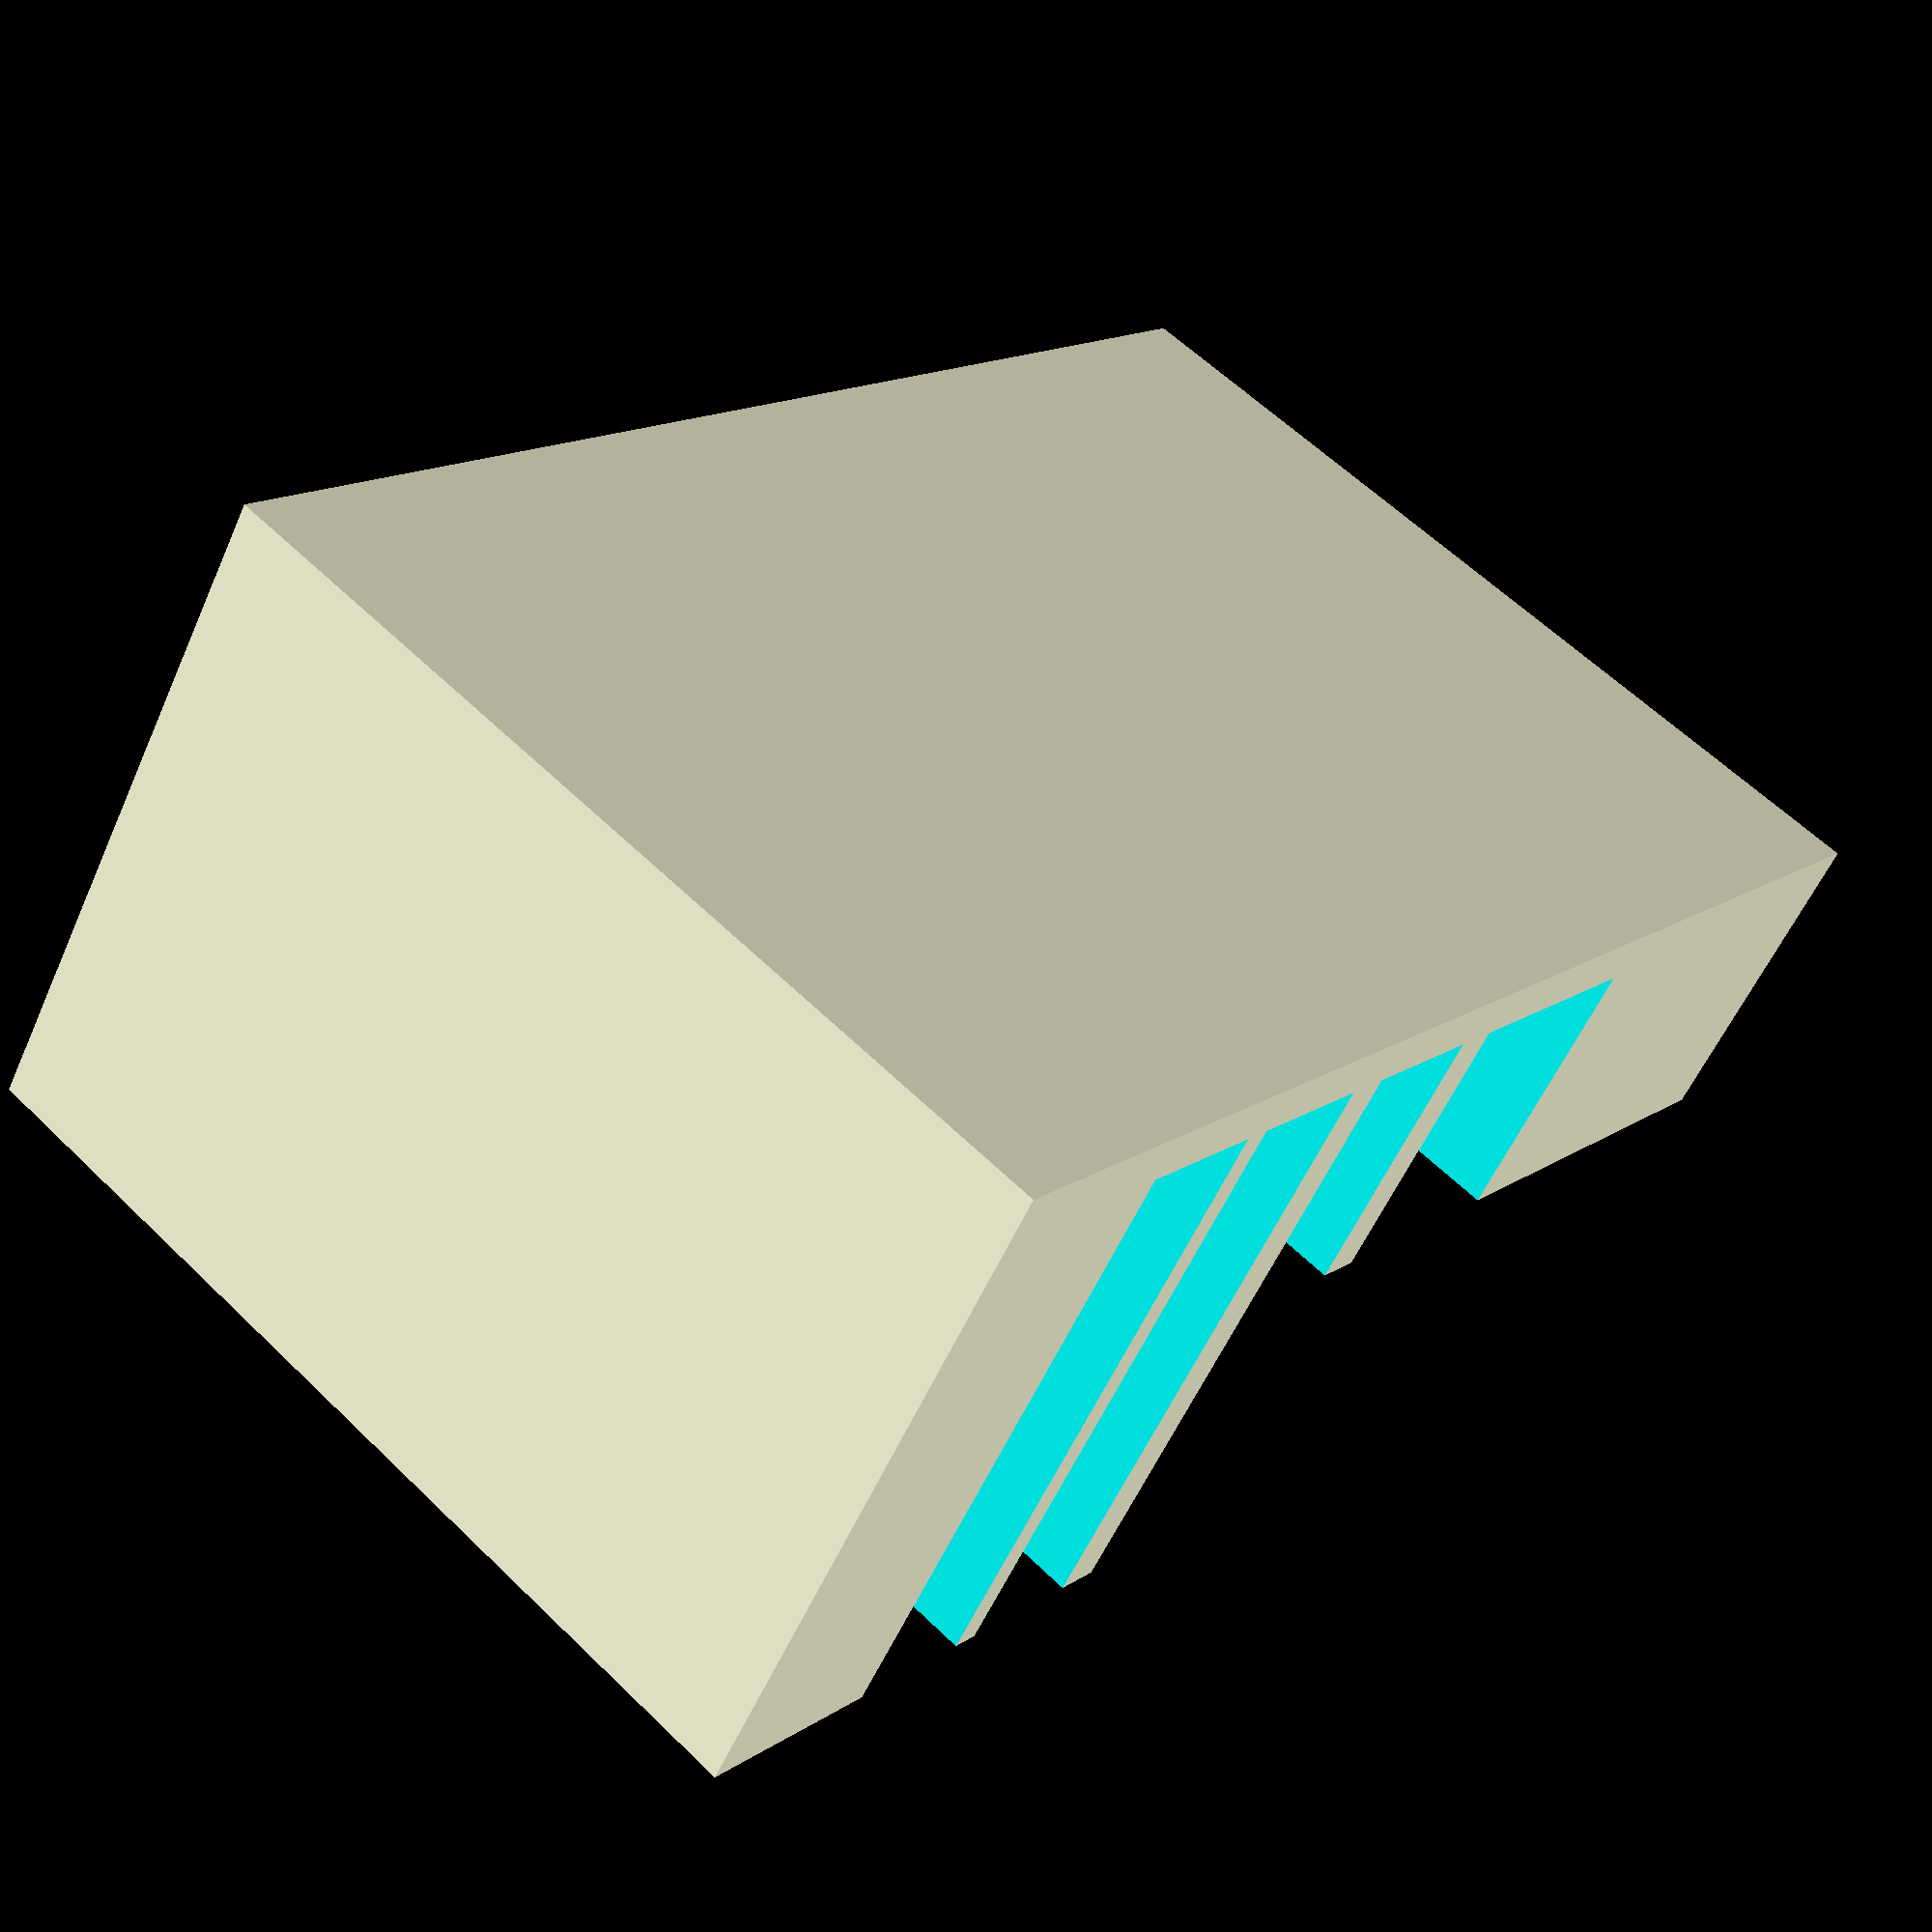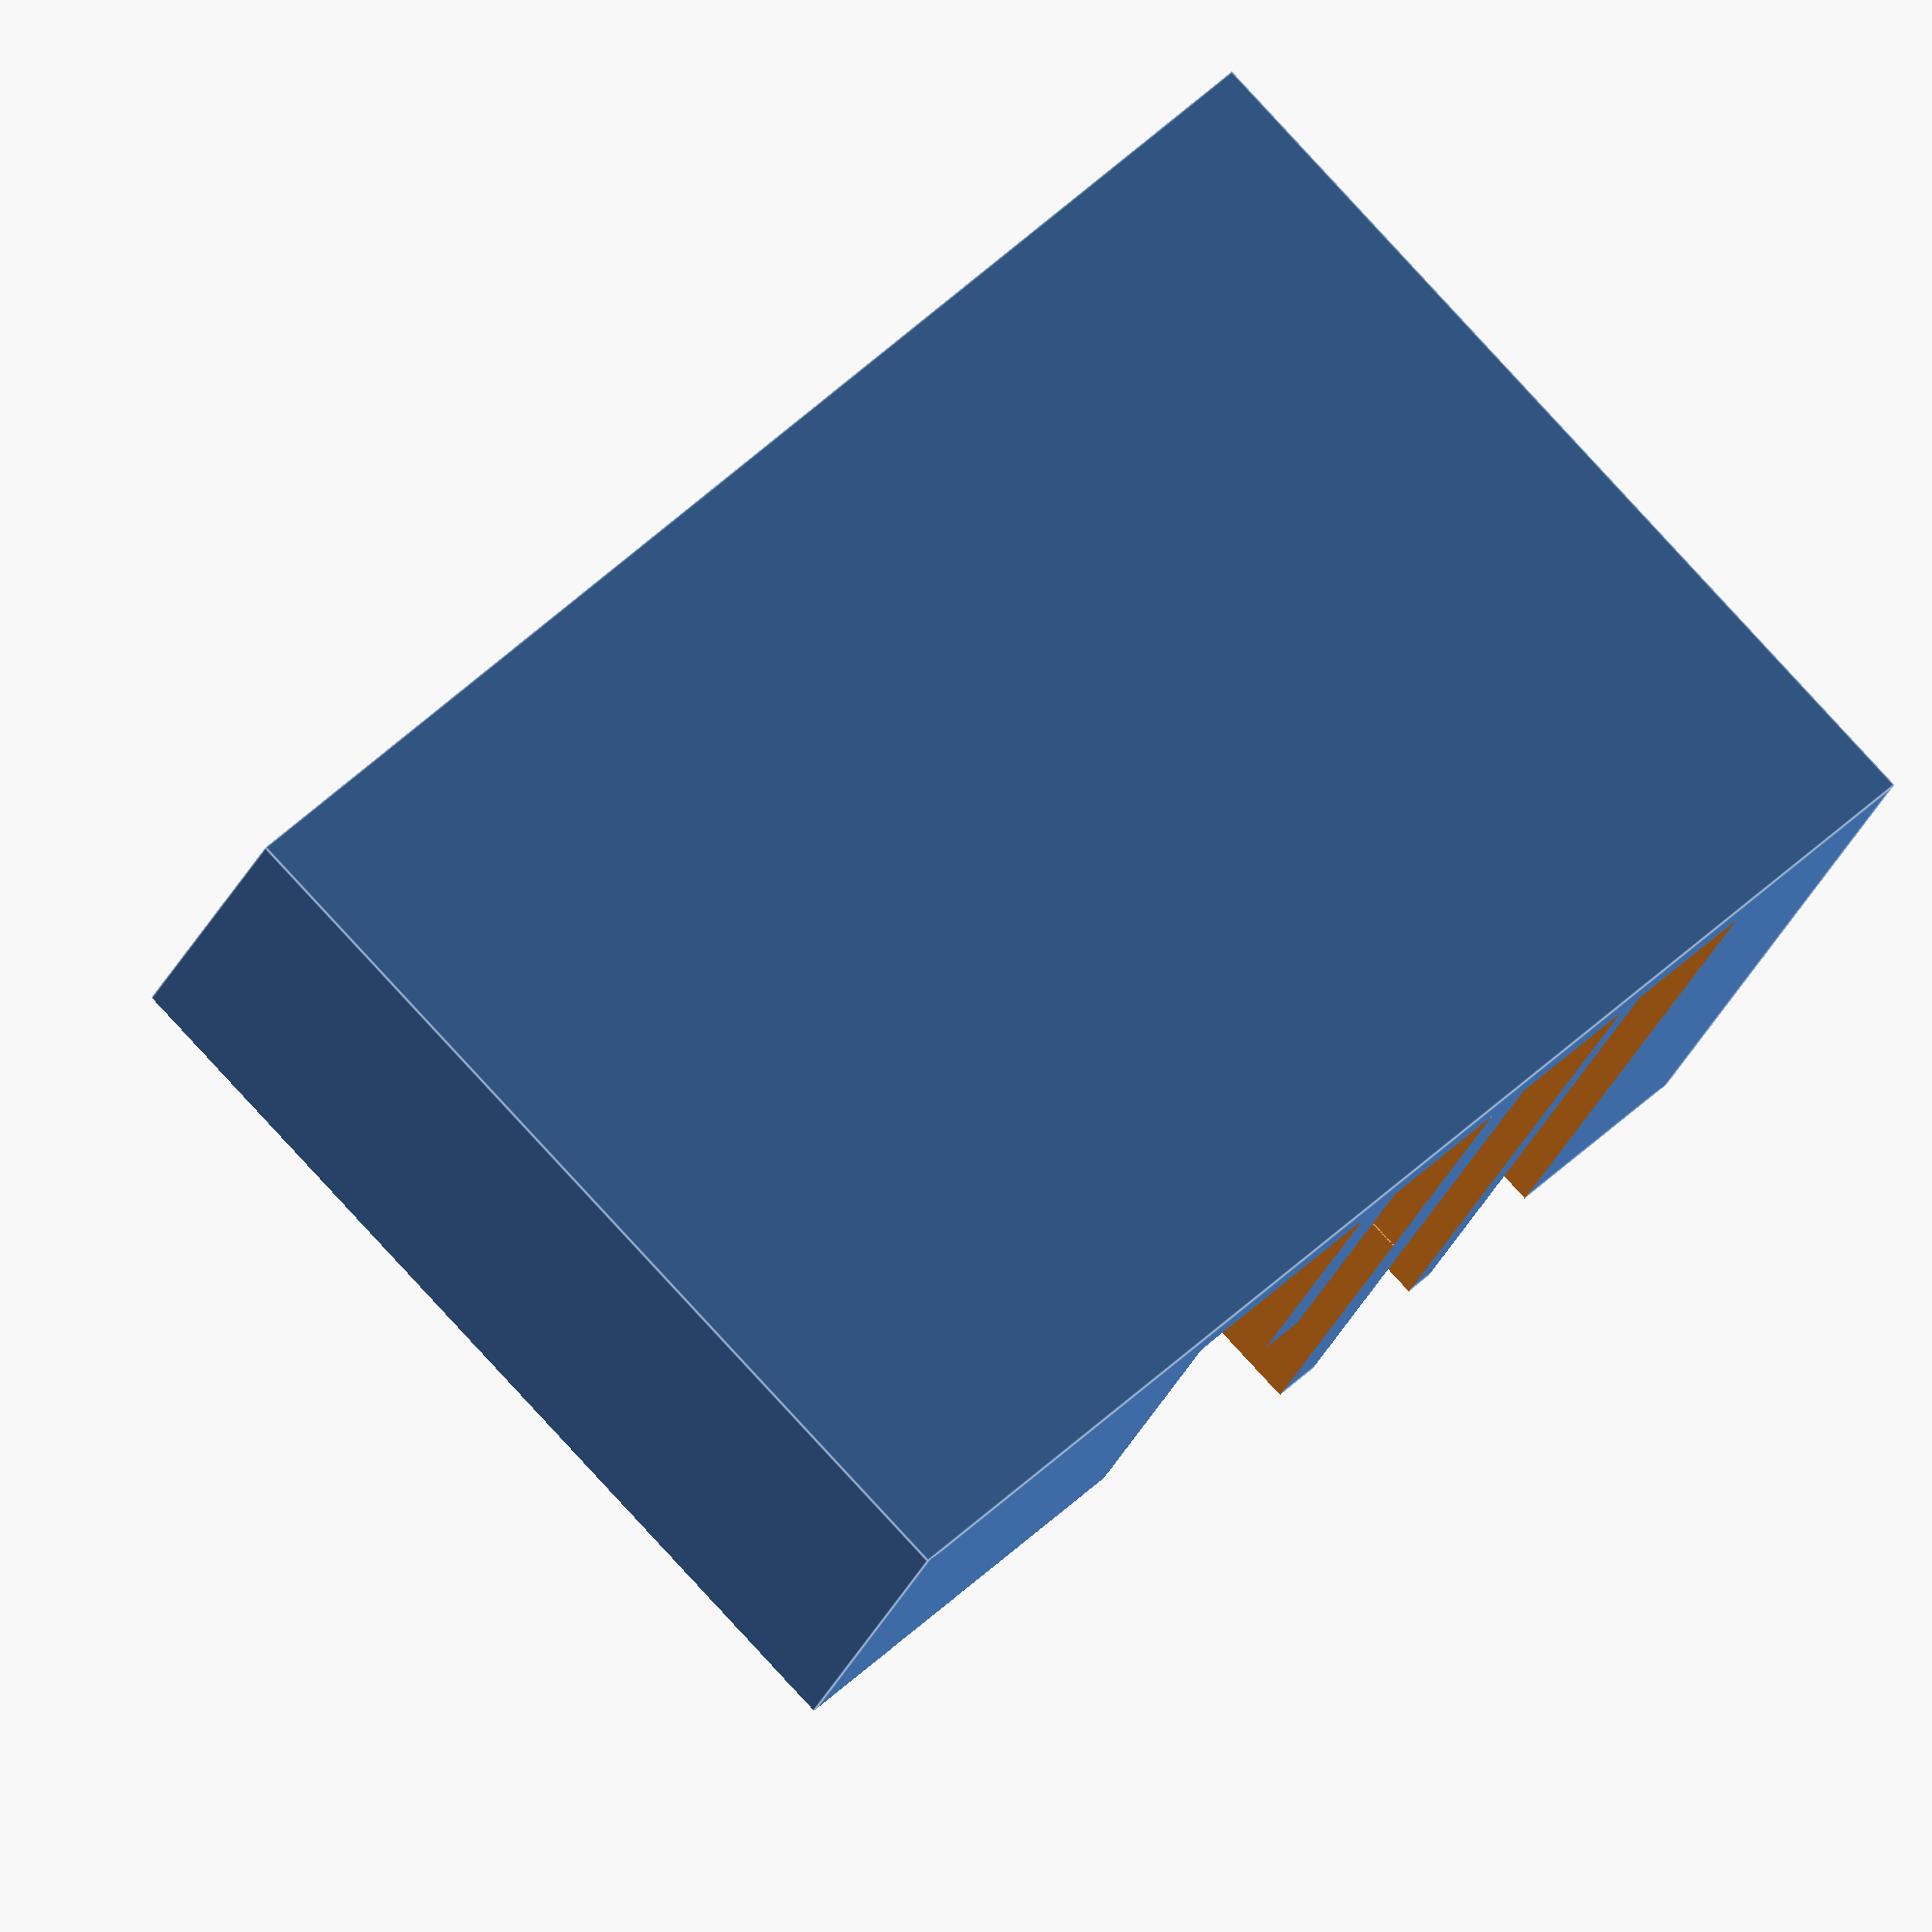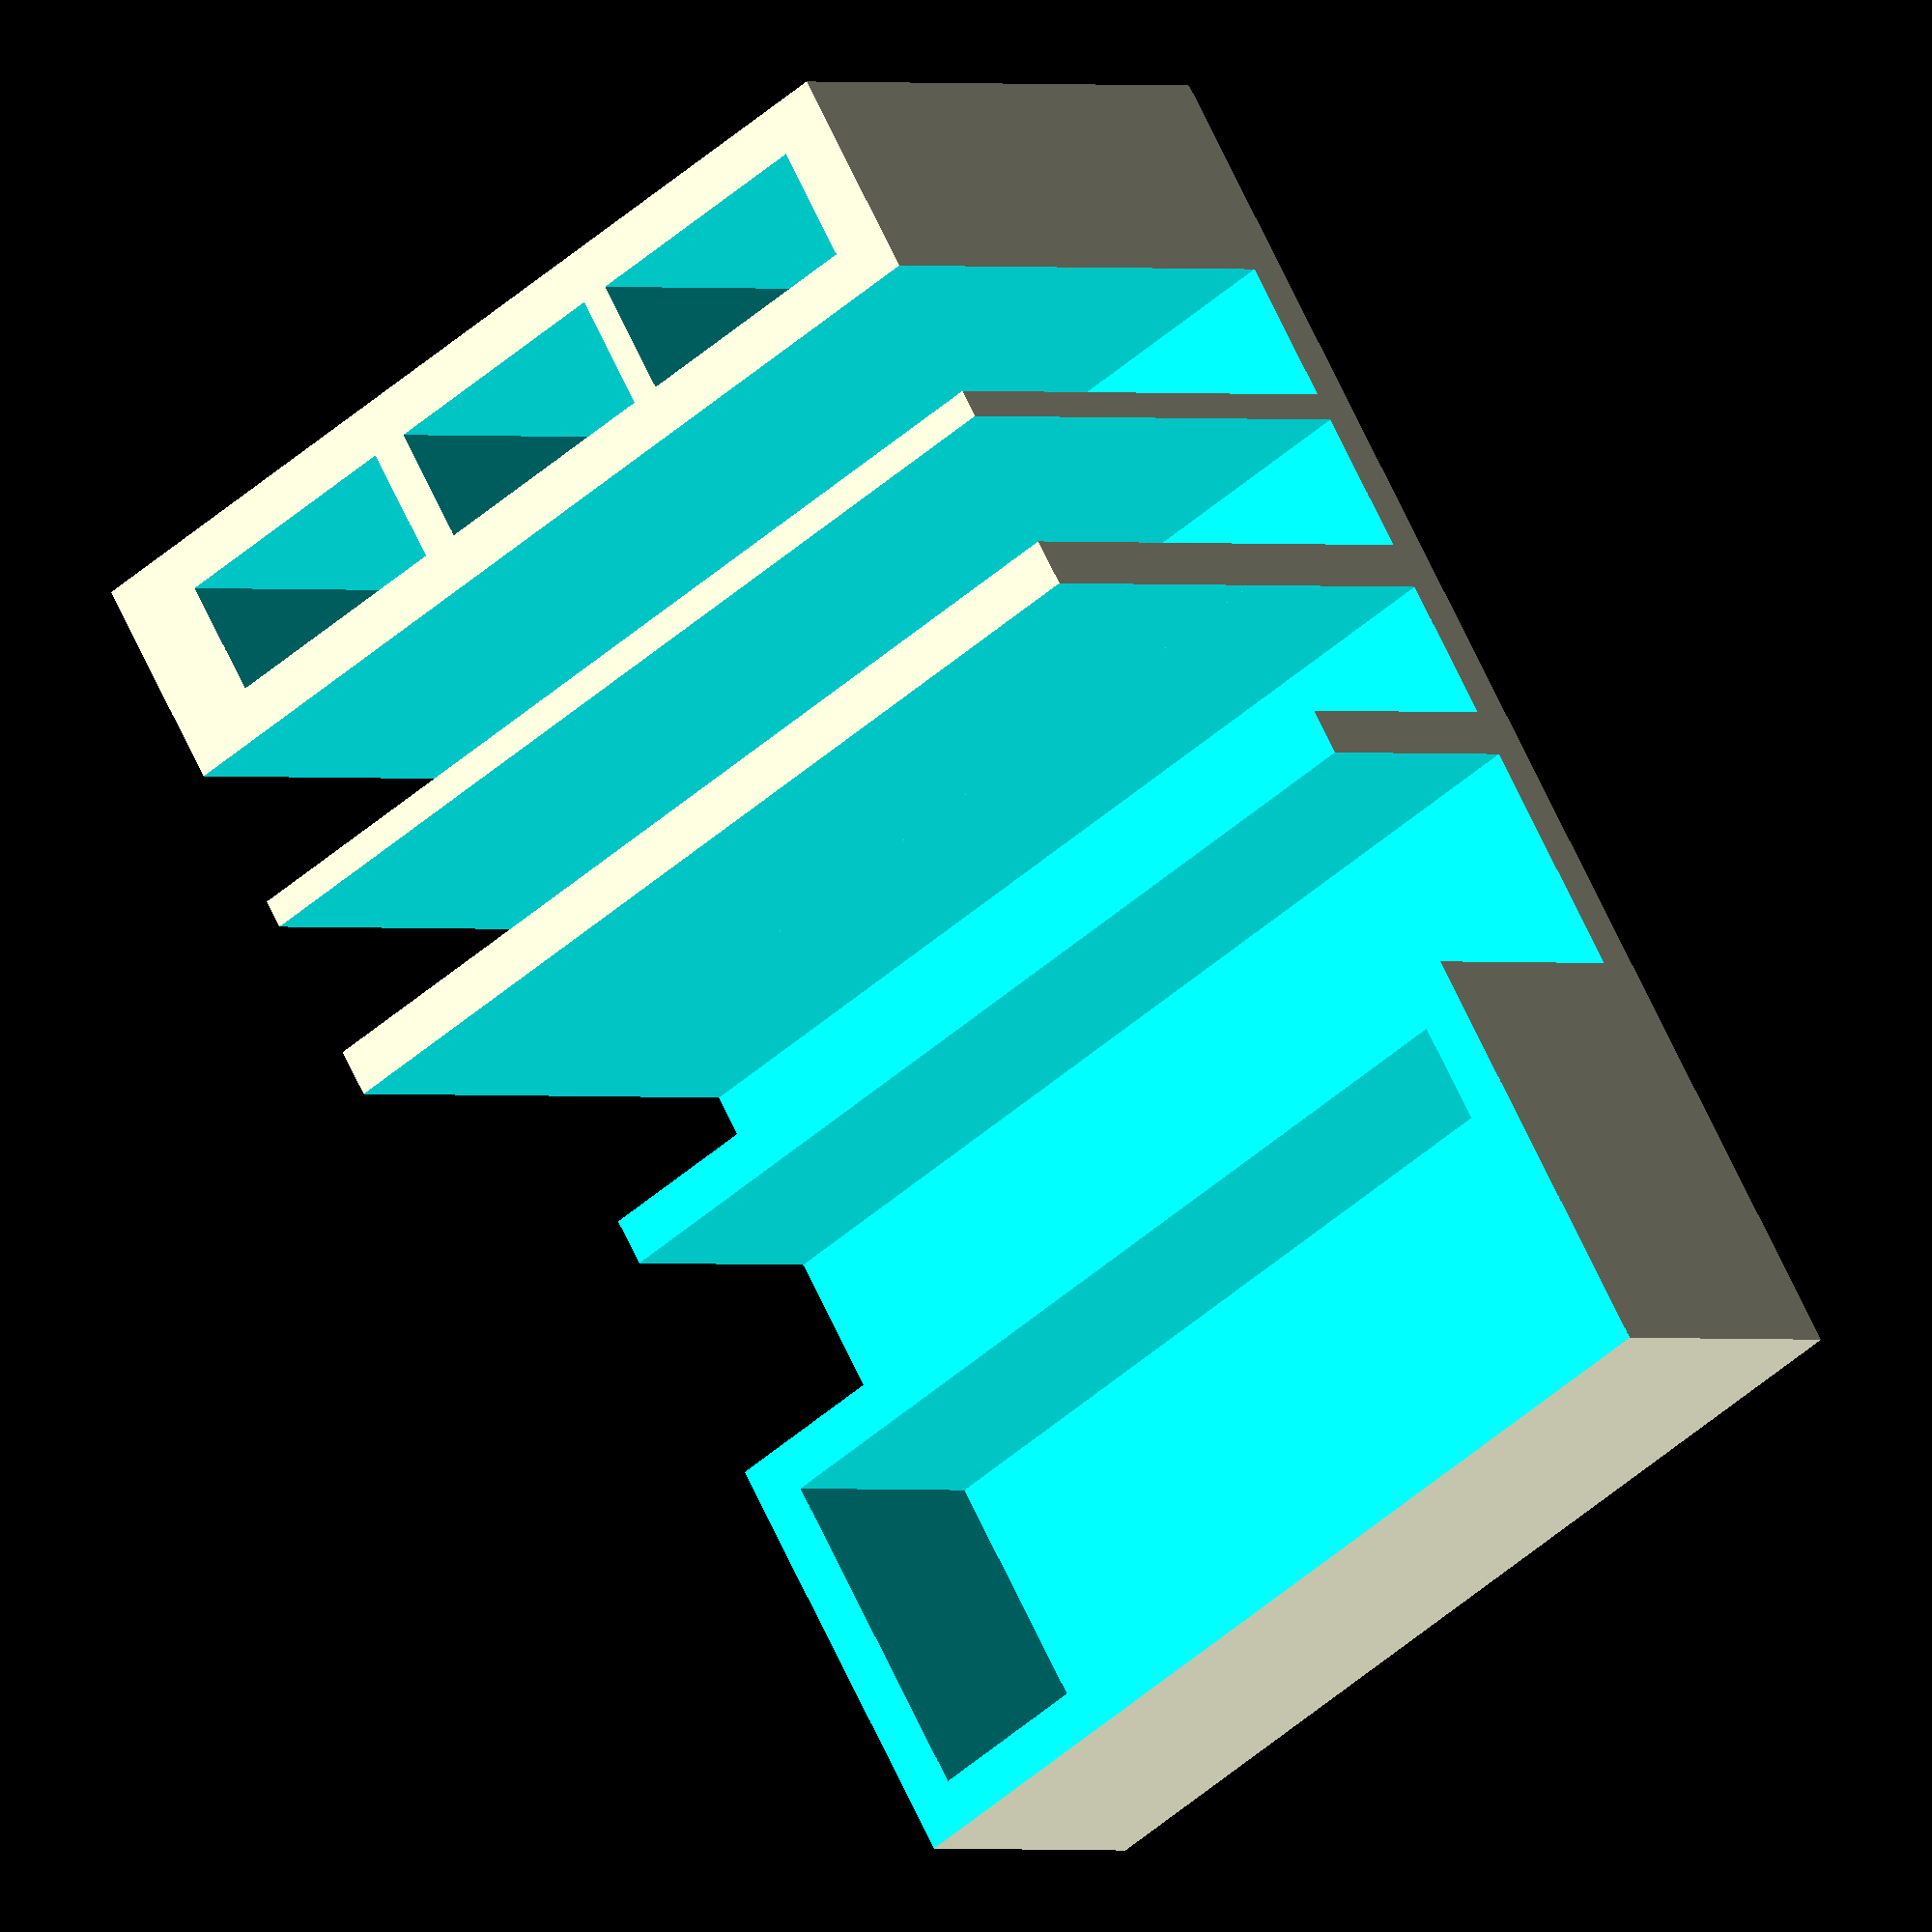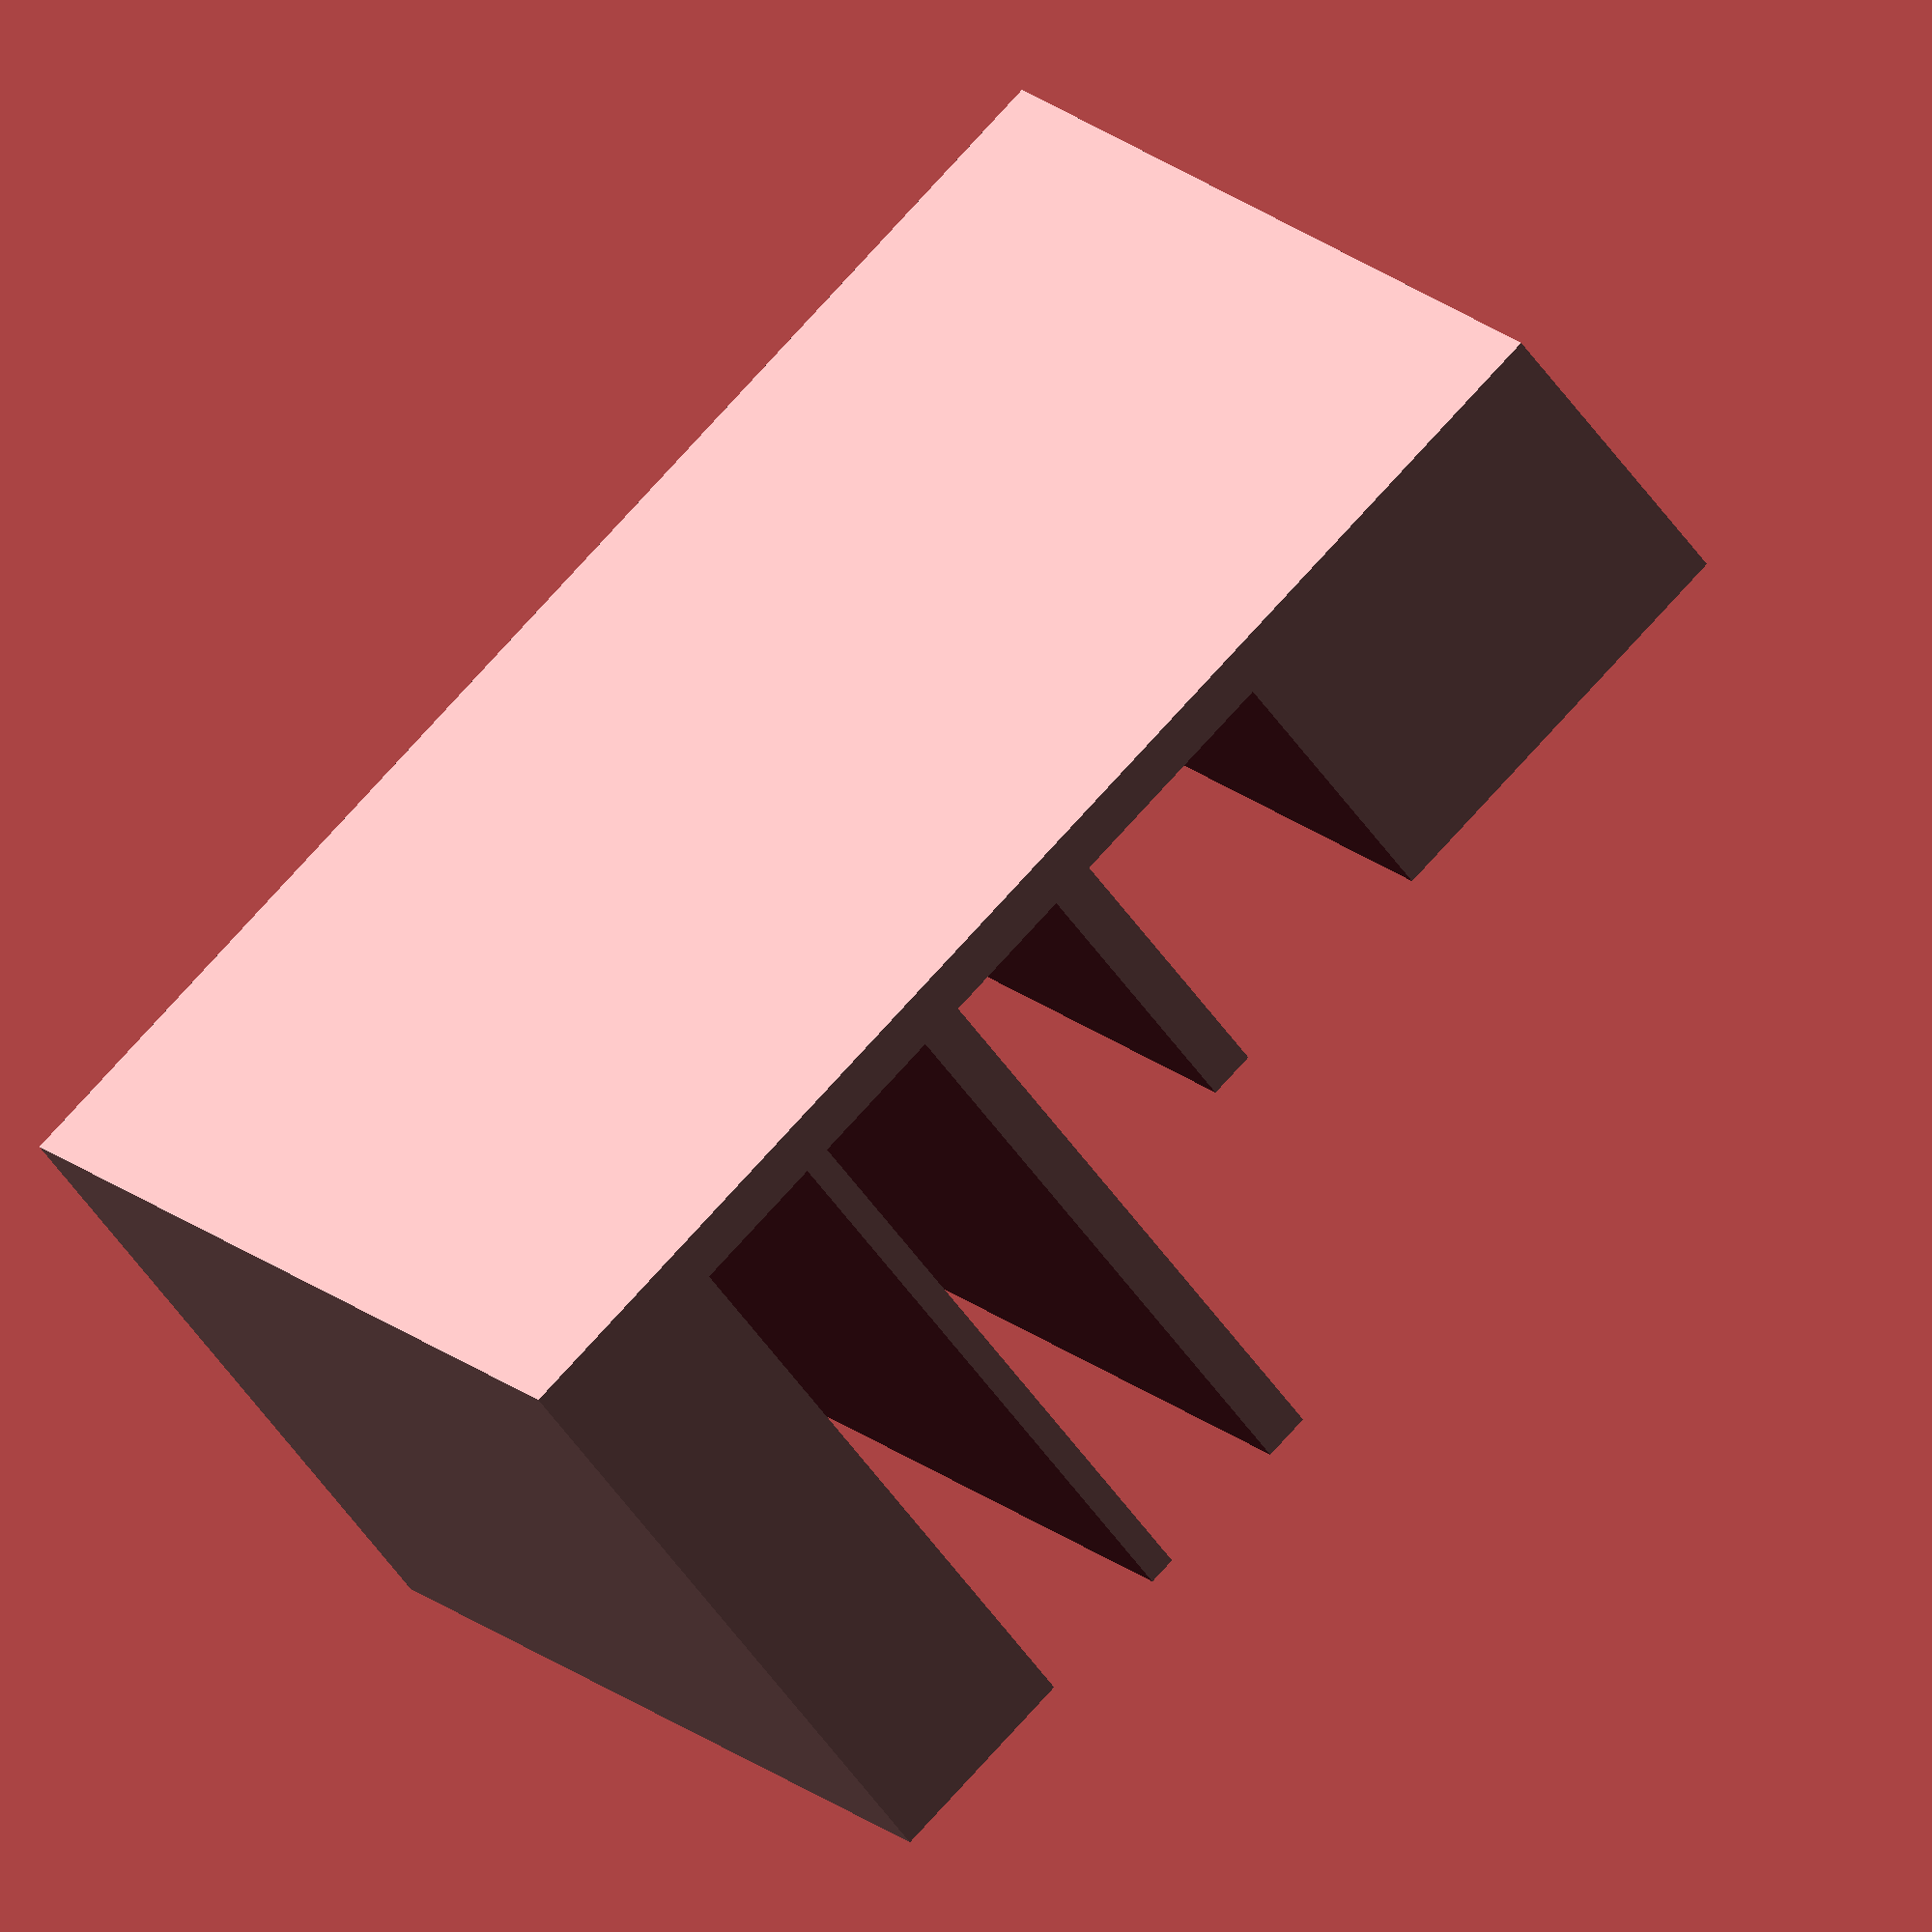
<openscad>
difference()
{
  cube([100,150,70]);
  translate([6,5,5]) cube([26,12,80]);
  translate([35,5,5]) cube([26,12,80]);
  translate([65,5,5]) cube([26,12,80]);
  translate([-1,22,5]) cube([105,15,80]);
  translate([-1,40,5]) cube([105,15,80]);
  translate([-1,60,5]) cube([105,15,80]);
  translate([-1,80,5]) cube([105,25,80]);
  translate([5,110,5]) cube([90,35,80]);
  translate([-1,60,35]) cube([105,155,80]);
}
</openscad>
<views>
elev=236.7 azim=140.4 roll=23.7 proj=p view=solid
elev=27.6 azim=135.8 roll=160.6 proj=o view=edges
elev=0.4 azim=148.8 roll=33.9 proj=o view=wireframe
elev=50.1 azim=307.3 roll=212.8 proj=o view=wireframe
</views>
